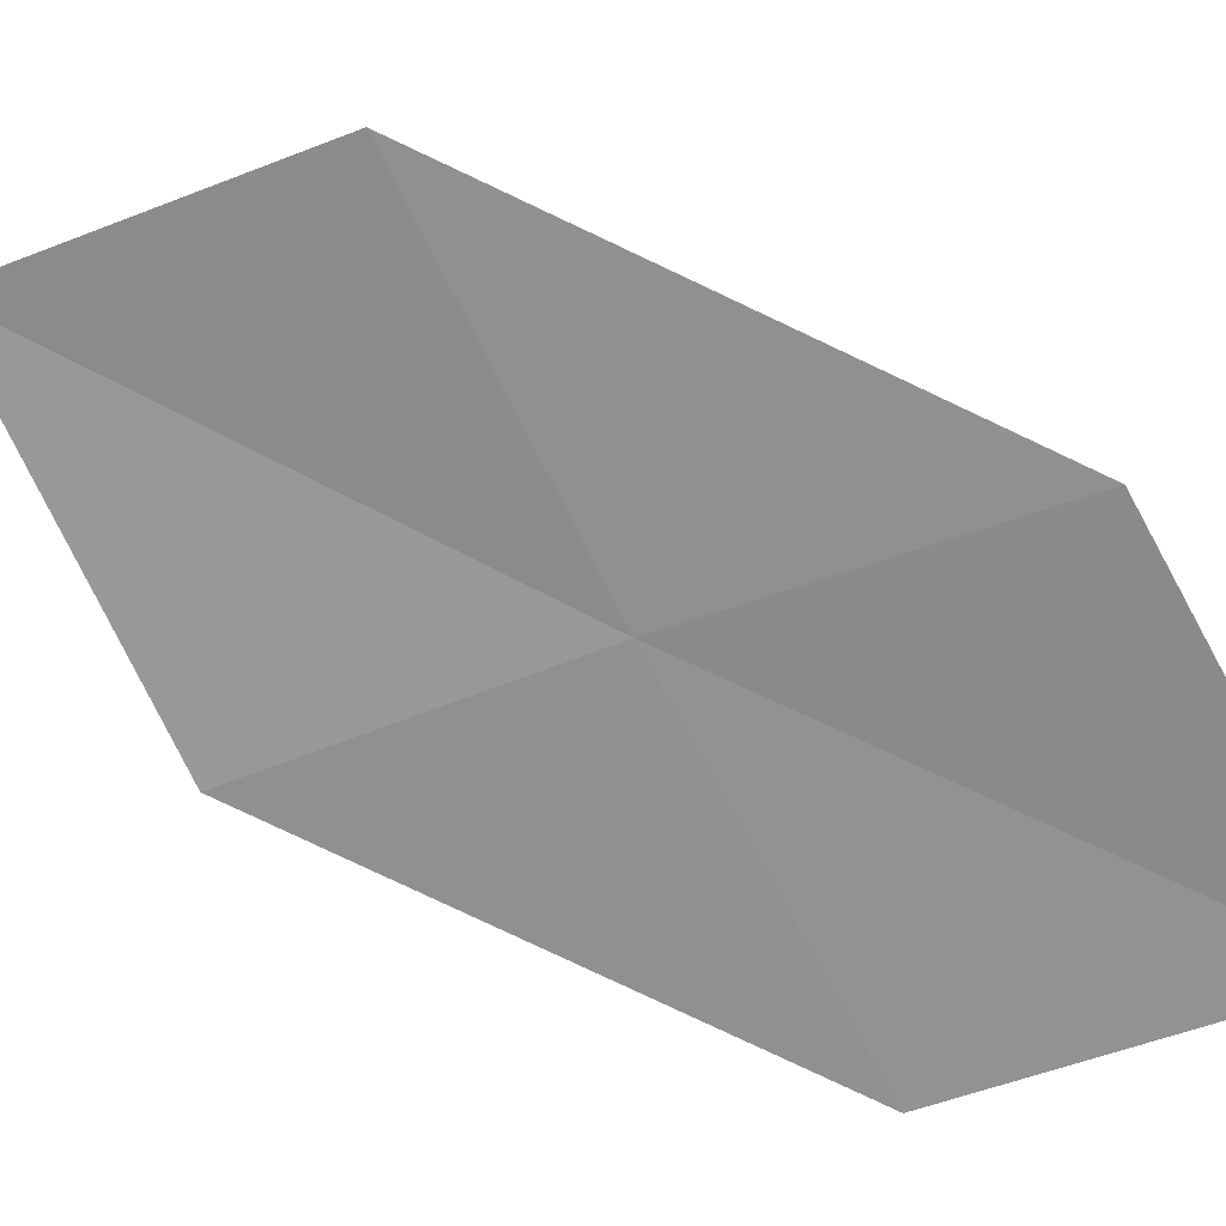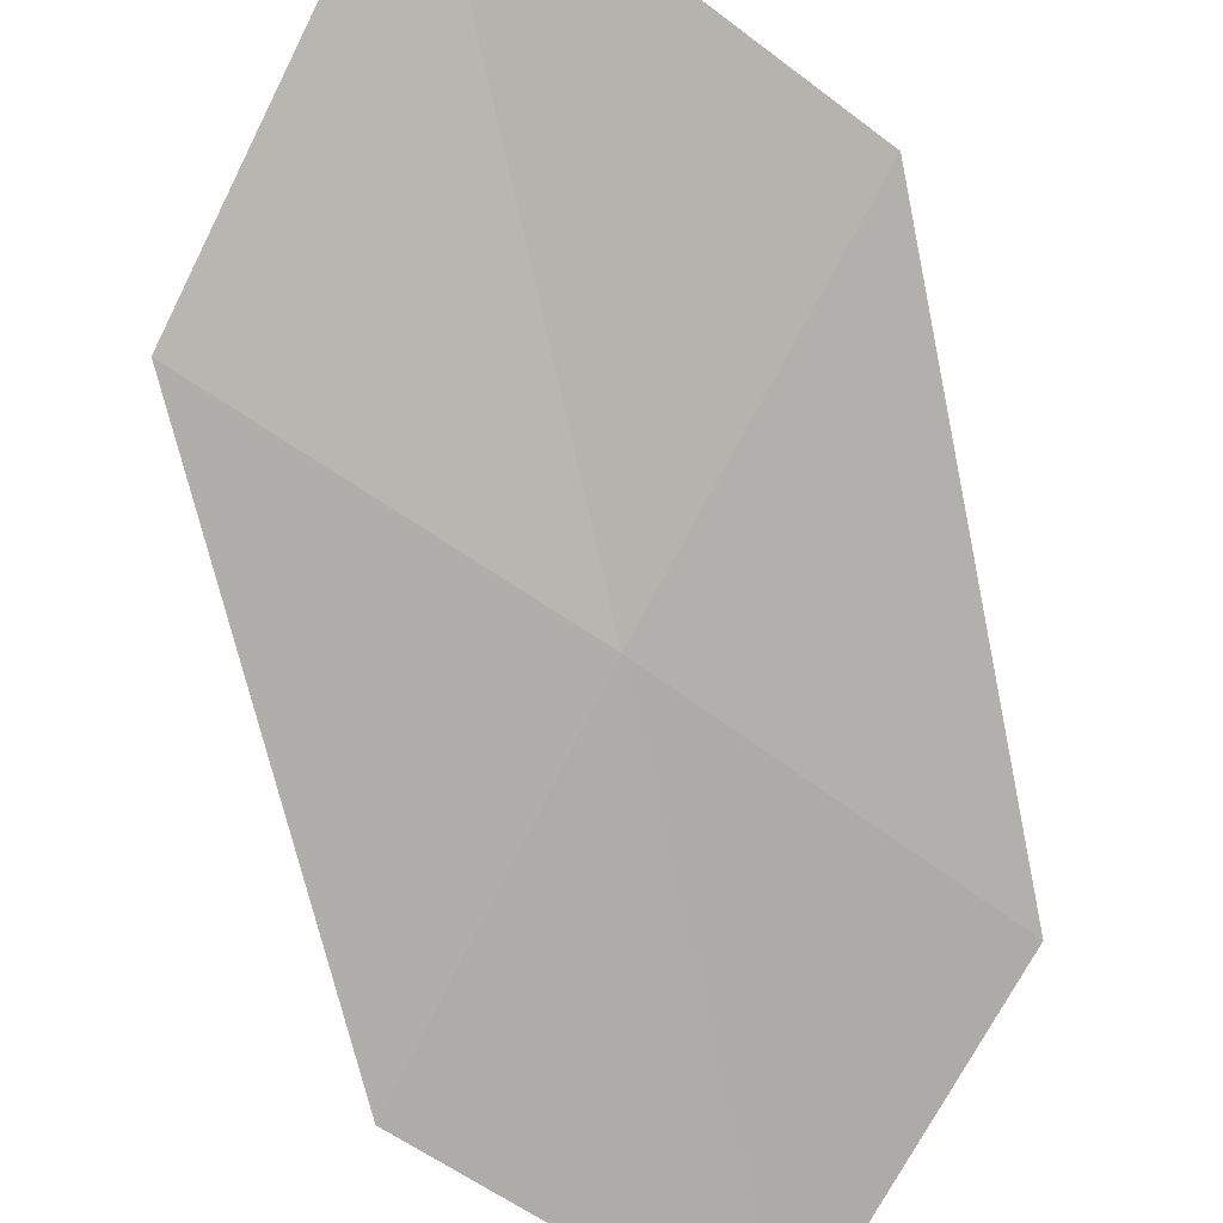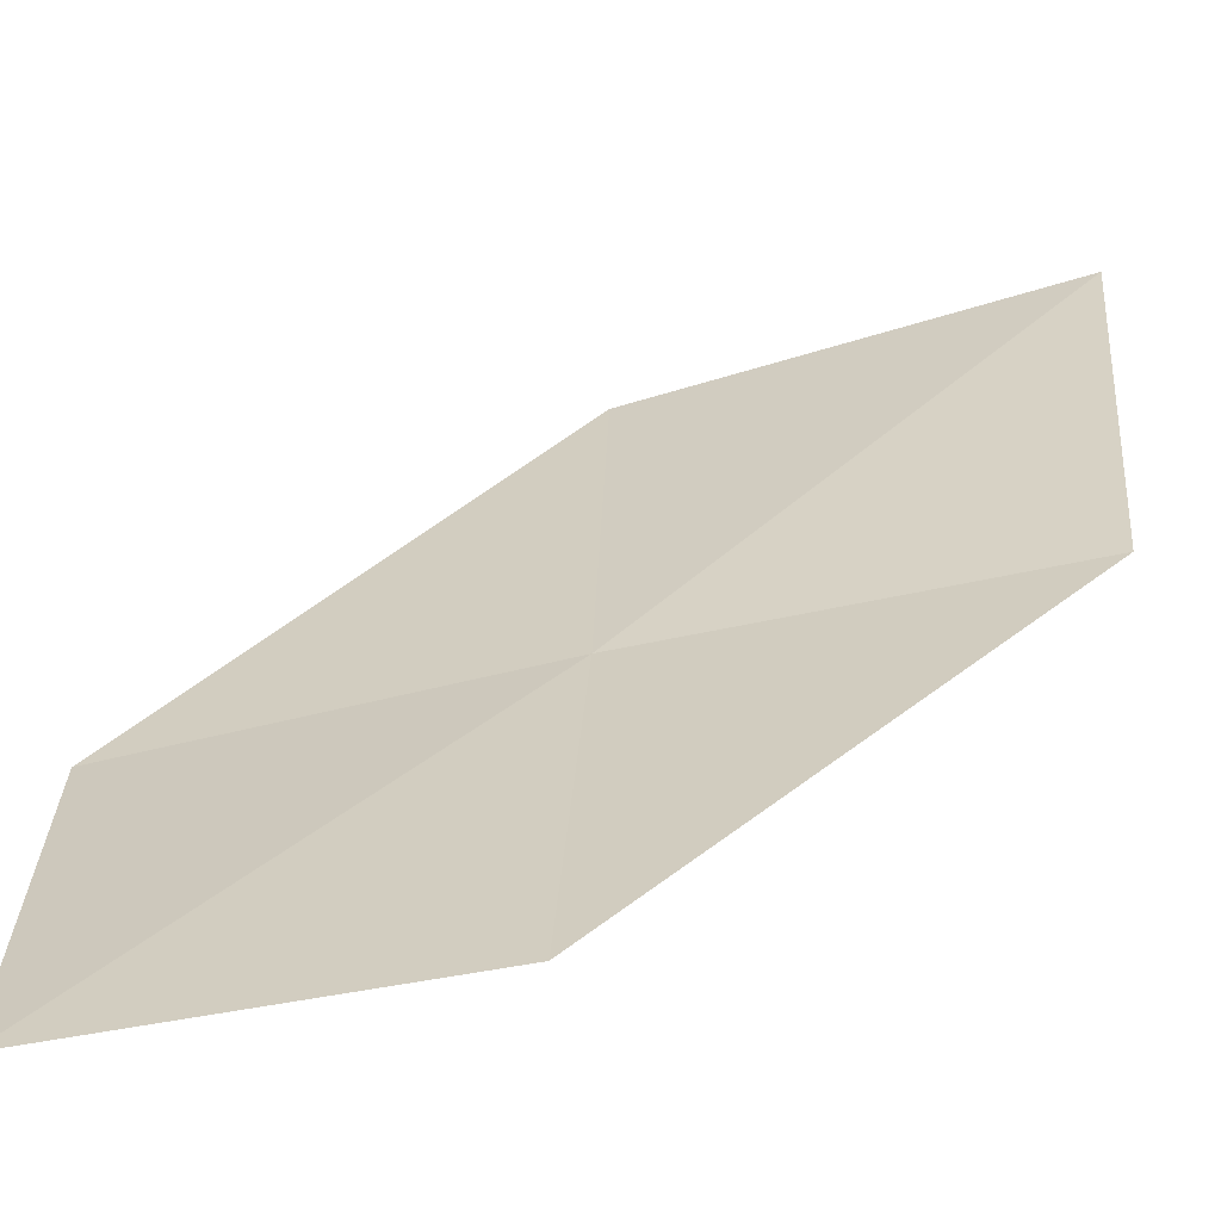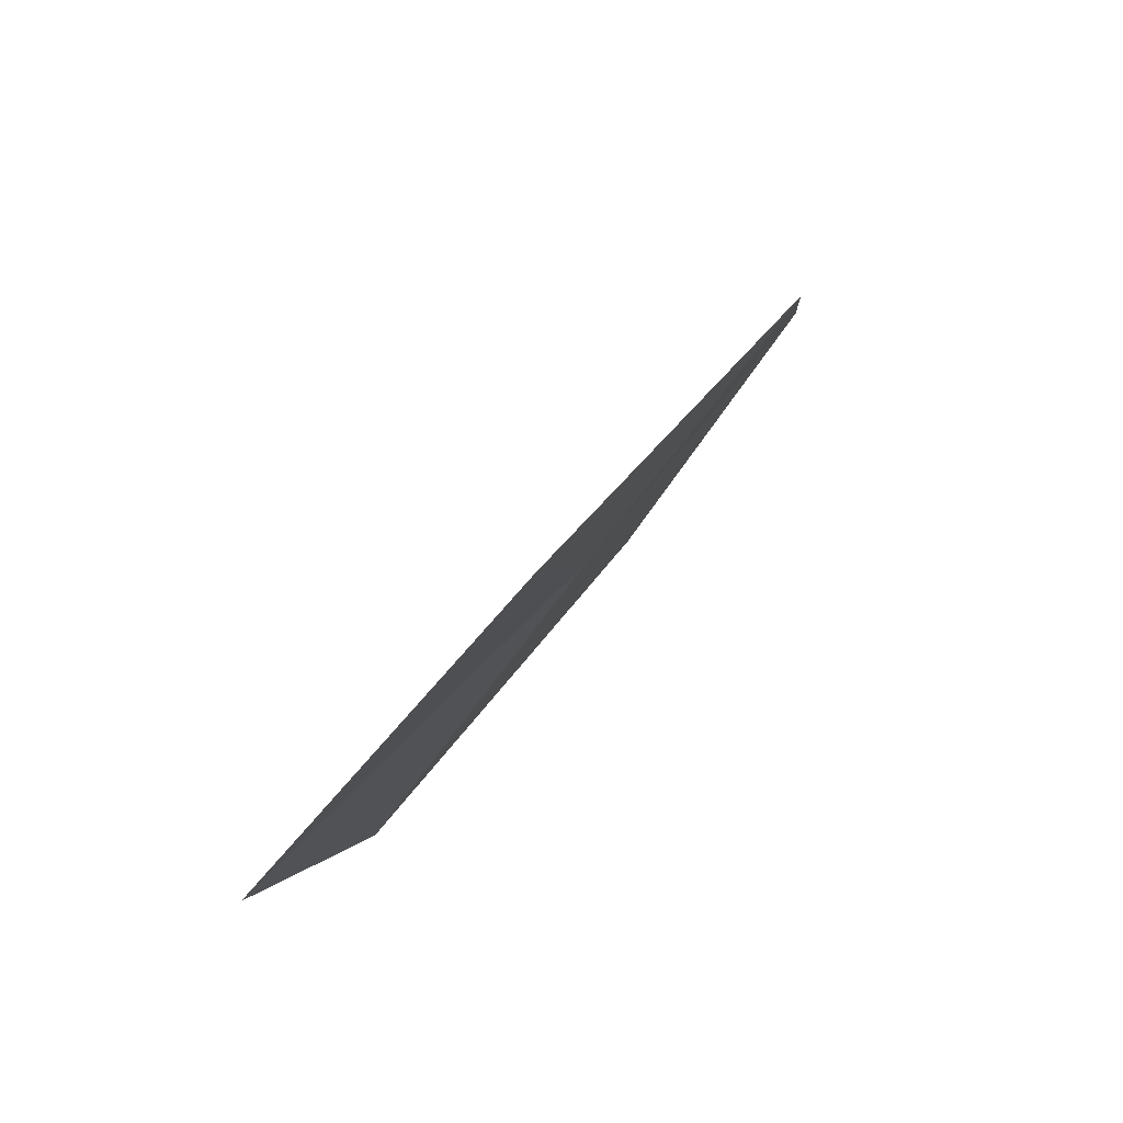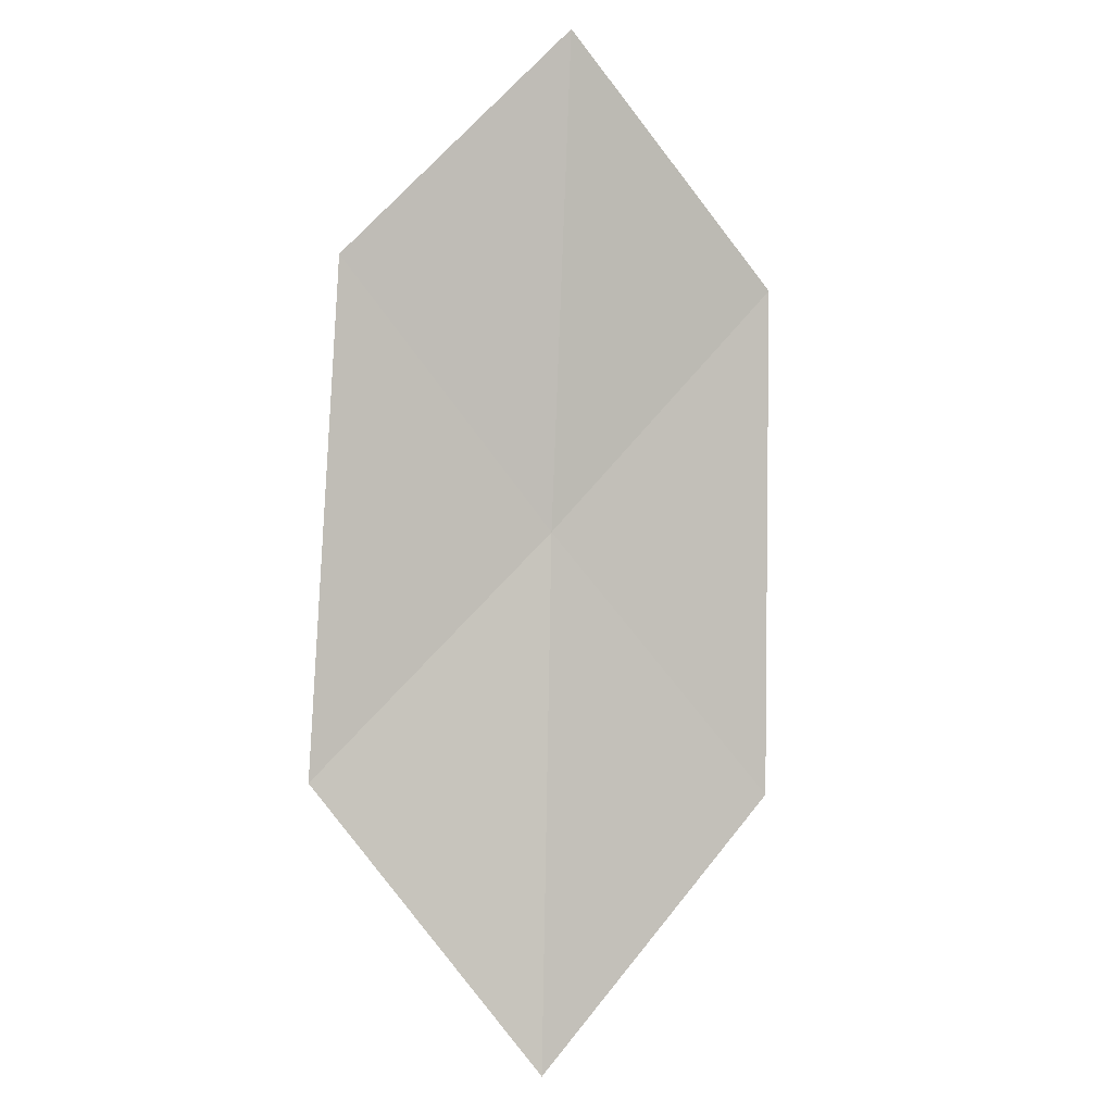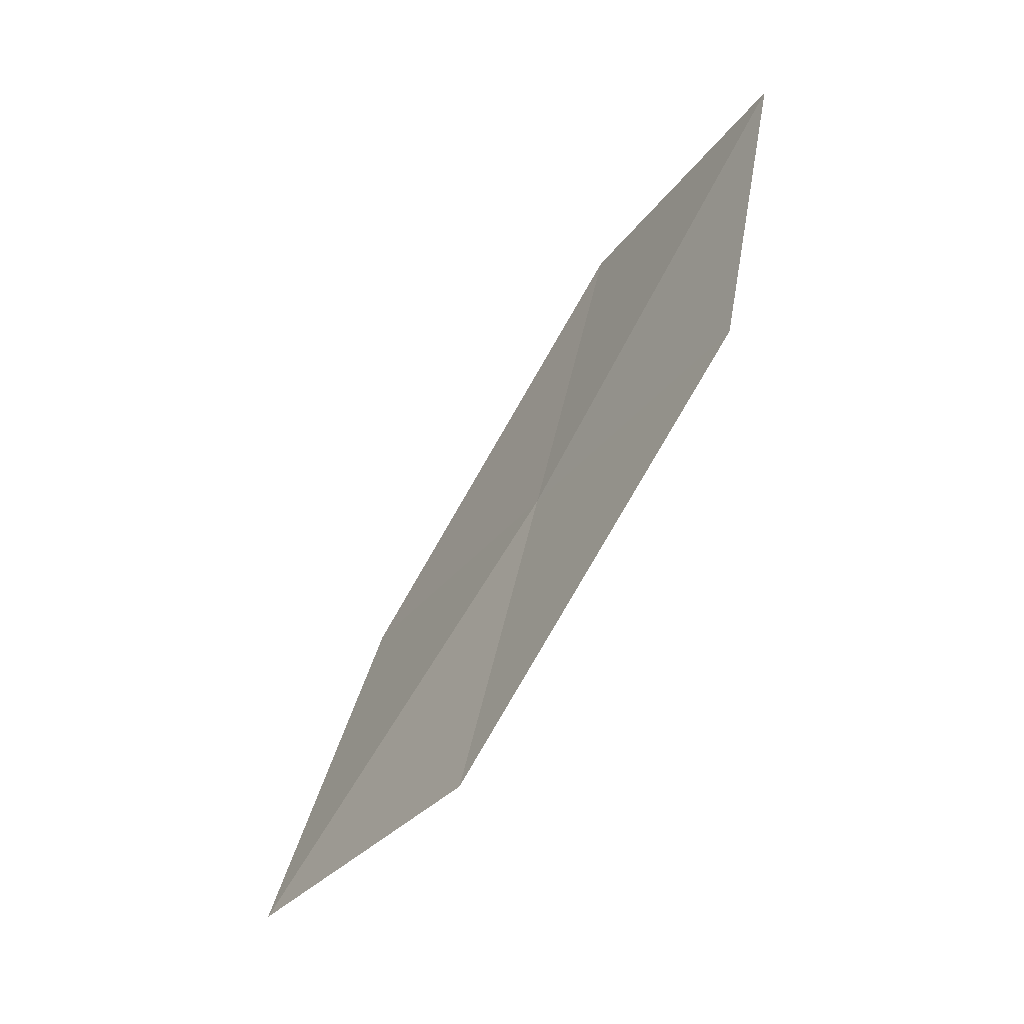
<metadata>
{"format":"obj","ext":"obj","renderer":"f3d","projection":"perspective","resolution":1024,"background":"white","views":[{"elev":-52.9,"azim":63.7,"up":"+Z"},{"elev":-49.1,"azim":-0.9,"up":"+Z"},{"elev":0.8,"azim":-145.9,"up":"+Z"},{"elev":-47.2,"azim":56.8,"up":"+Y"},{"elev":32.7,"azim":-24.0,"up":"+Y"},{"elev":4.1,"azim":64.4,"up":"+Y"}]}
</metadata>
<code>
v -11.86 -16.07 12.1
v -13.52 -17.1 12.47
v -12.74 -14.54 11.18
v -10.9 -17.6 13.06
v -12.6 -18.69 13.62
v -10.28 -15.03 11.69
v -11.2 -13.57 10.89
f 1 3 2
f 1 5 4
f 1 2 5
f 1 6 7
f 1 7 3
f 1 4 6

</code>
